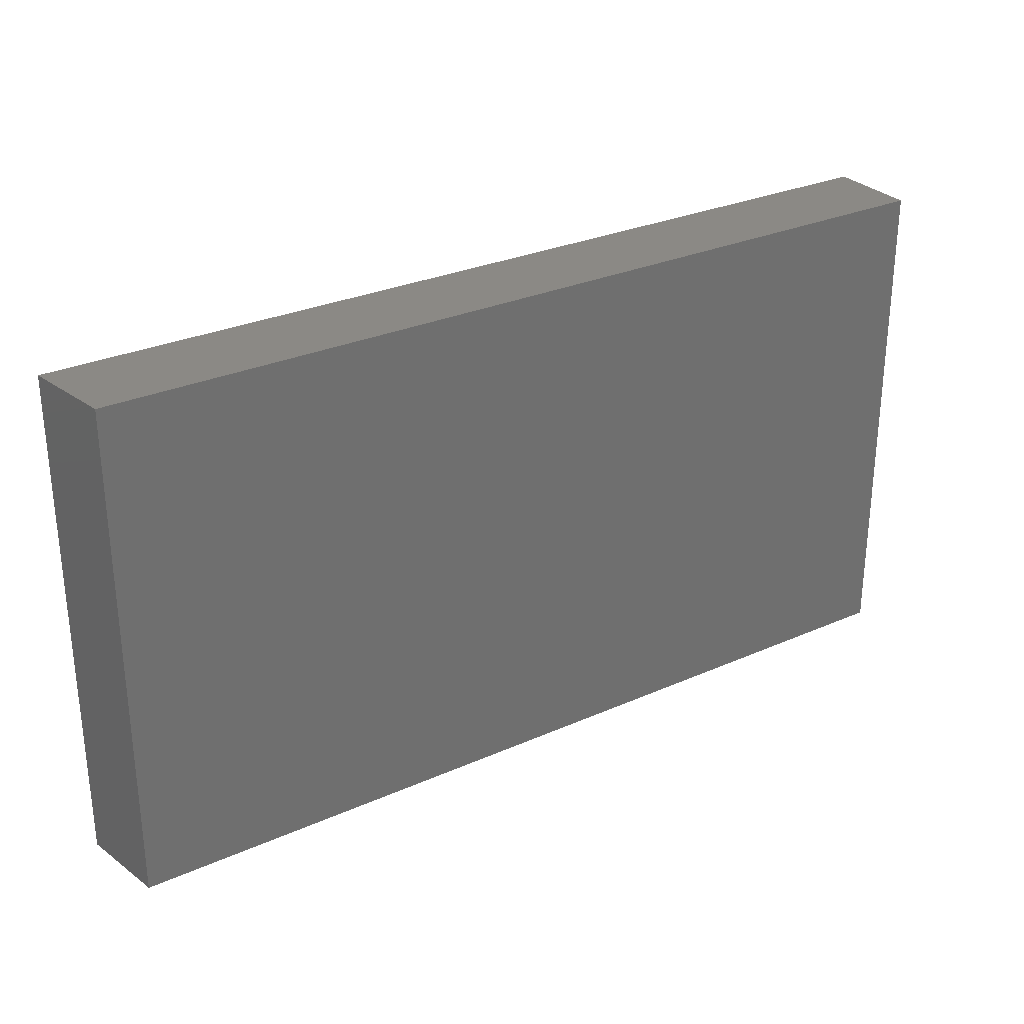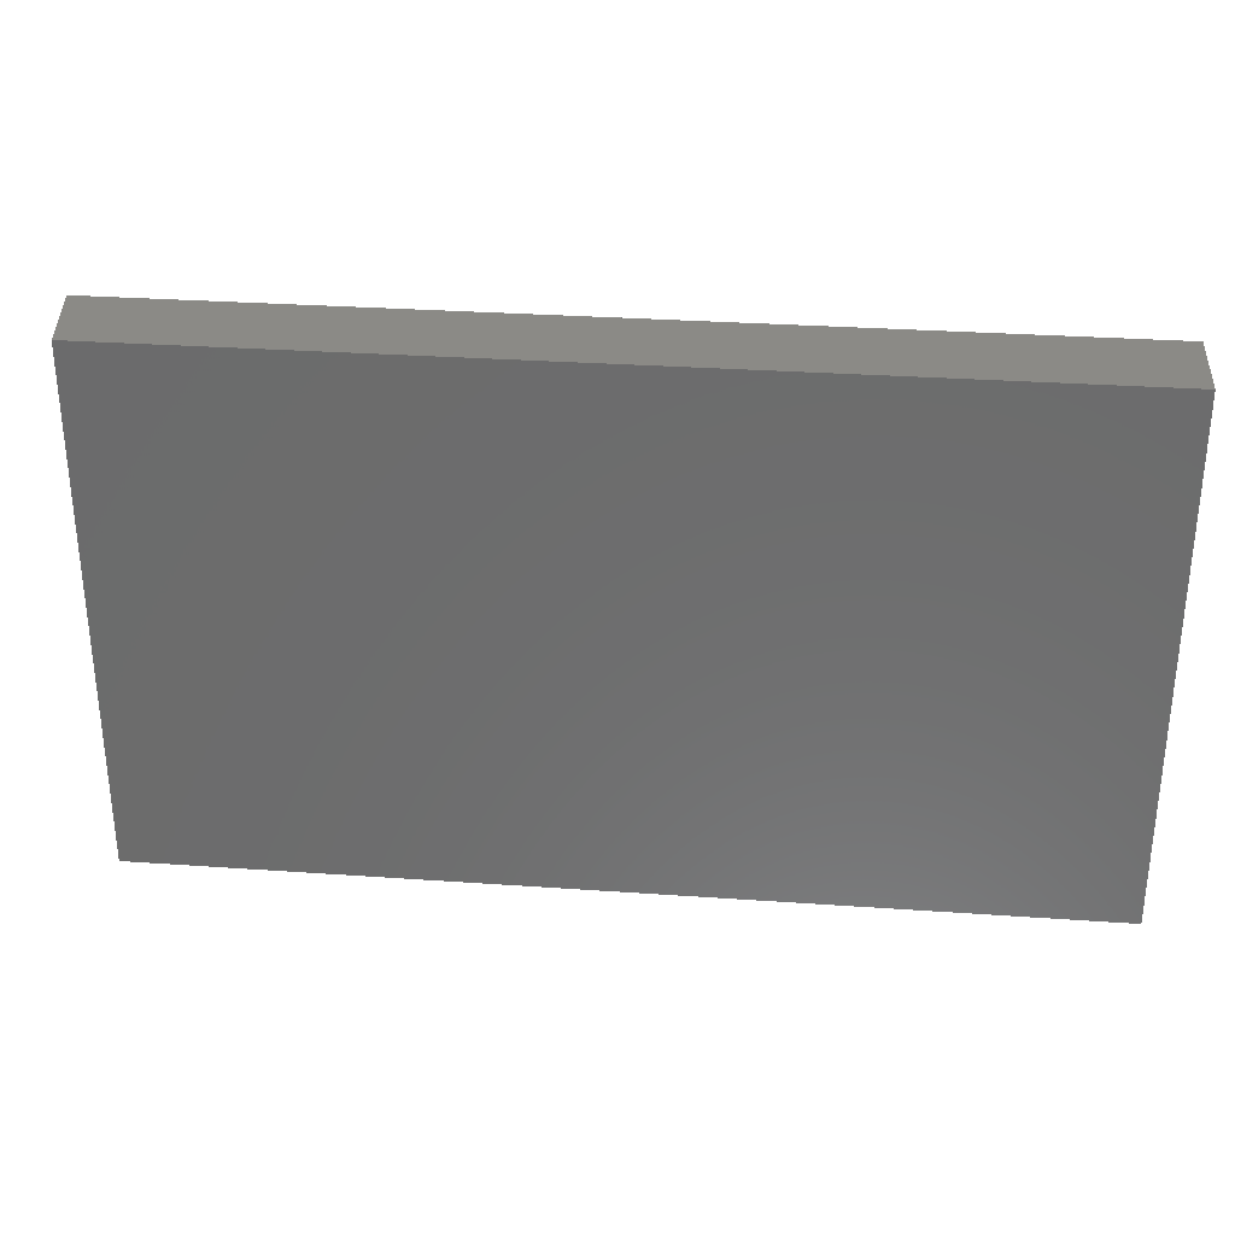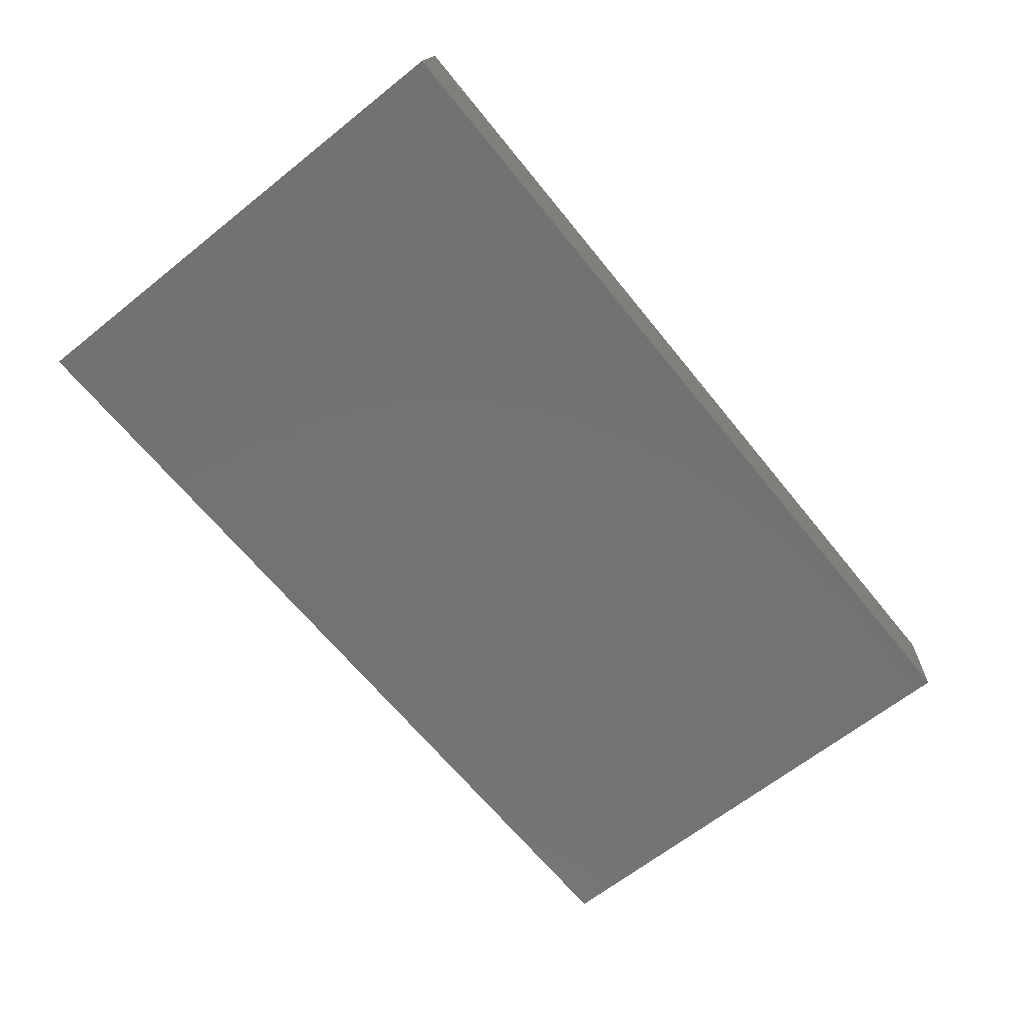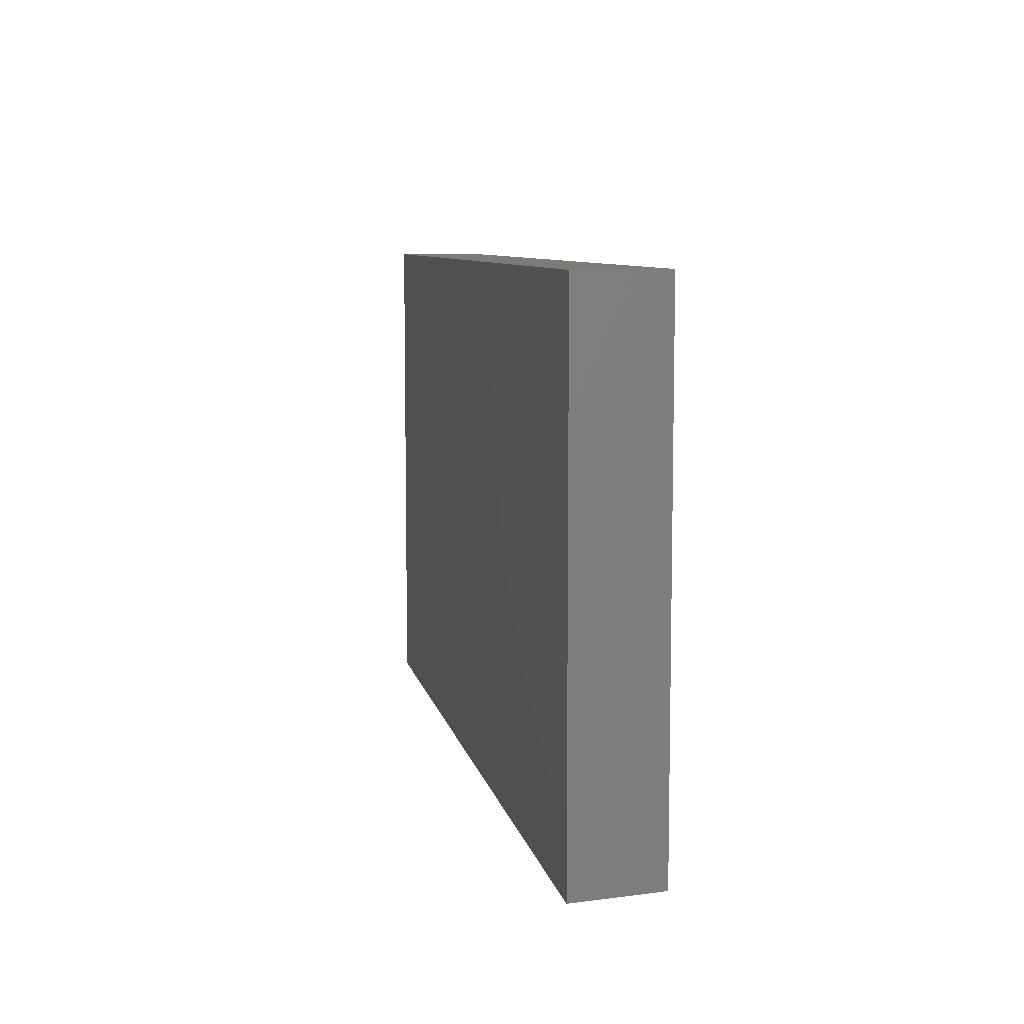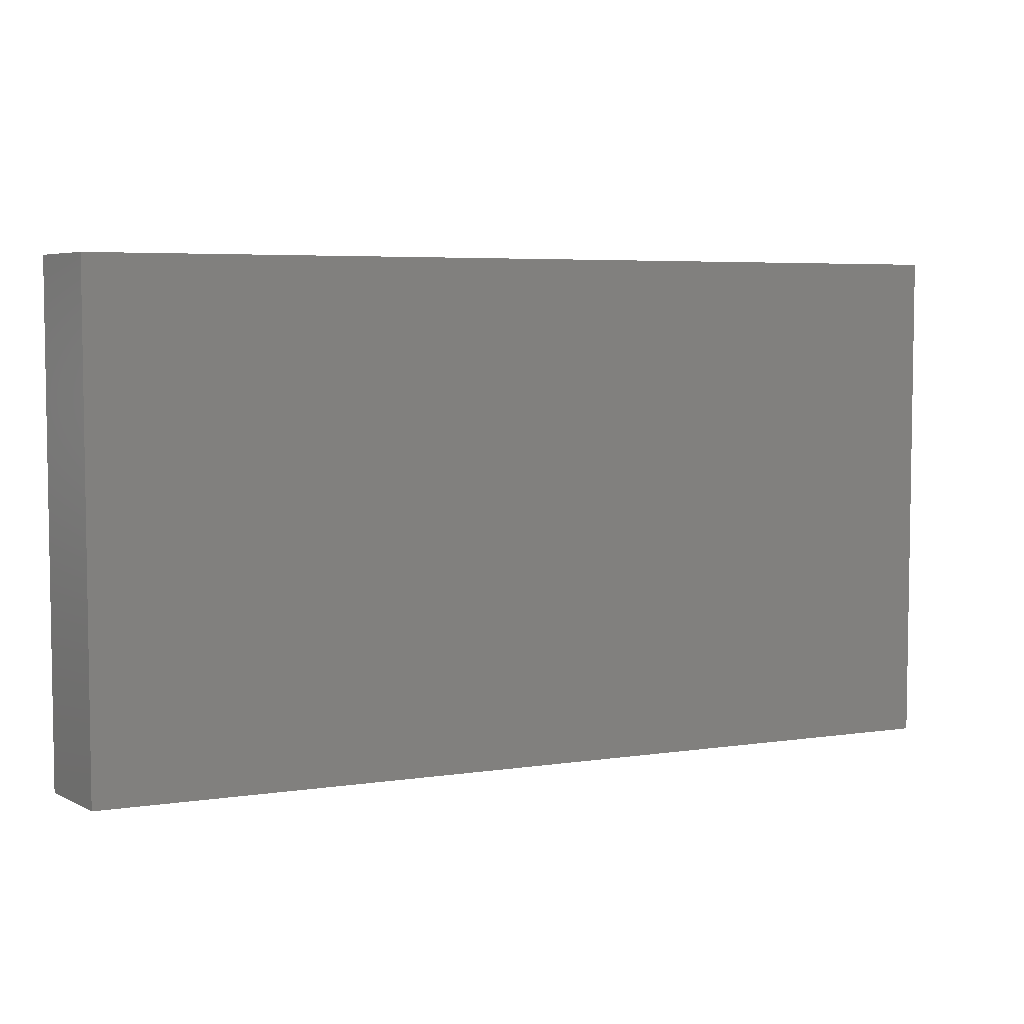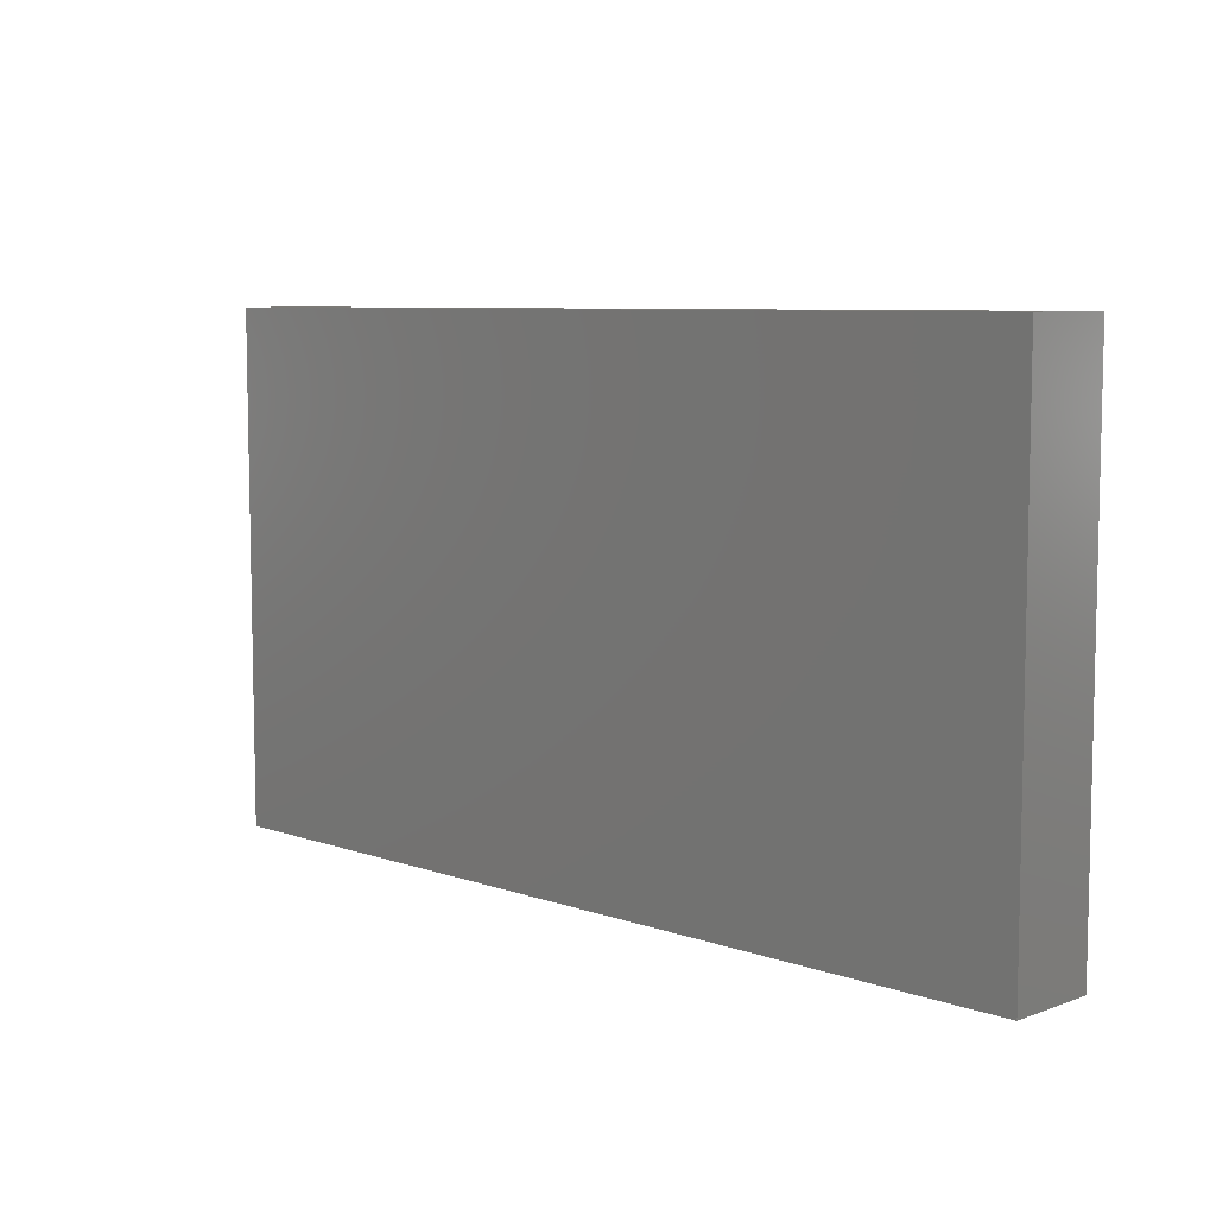
<metadata>
{"format":"stl","ext":"stl","renderer":"f3d","projection":"perspective","resolution":1024,"background":"white","views":[{"elev":29.0,"azim":-33.4,"up":"+Y"},{"elev":30.6,"azim":5.8,"up":"+Y"},{"elev":-64.9,"azim":-51.2,"up":"+Z"},{"elev":8.1,"azim":-101.0,"up":"+Y"},{"elev":5.3,"azim":-24.9,"up":"+Y"},{"elev":7.5,"azim":44.7,"up":"+Y"}]}
</metadata>
<code>
# stl→obj: 12 verts, 20 faces
v -0.9624 -0.01587 0.1593
v -0.9921 0.9841 -0.01852
v -0.9921 -0.01587 -0.01852
v -0.9624 0.9841 0.1593
v 0.845 0.9841 -0.01852
v 0.845 -0.01587 -0.01852
v 0.845 -0.01587 0.1593
v 0.845 0.9841 0.1593
v -0.9921 -0.03175 -0.01852
v -0.9624 -0.03175 0.1593
v 0.845 -0.03175 -0.01852
v 0.845 -0.03175 0.1593
f 1 2 3
f 1 4 2
f 3 5 6
f 3 2 5
f 7 4 1
f 7 8 4
f 1 3 9
f 1 9 10
f 5 2 4
f 5 4 8
f 6 8 7
f 6 5 8
f 3 6 11
f 3 11 9
f 7 1 10
f 7 10 12
f 11 10 9
f 11 12 10
f 6 7 12
f 6 12 11

</code>
